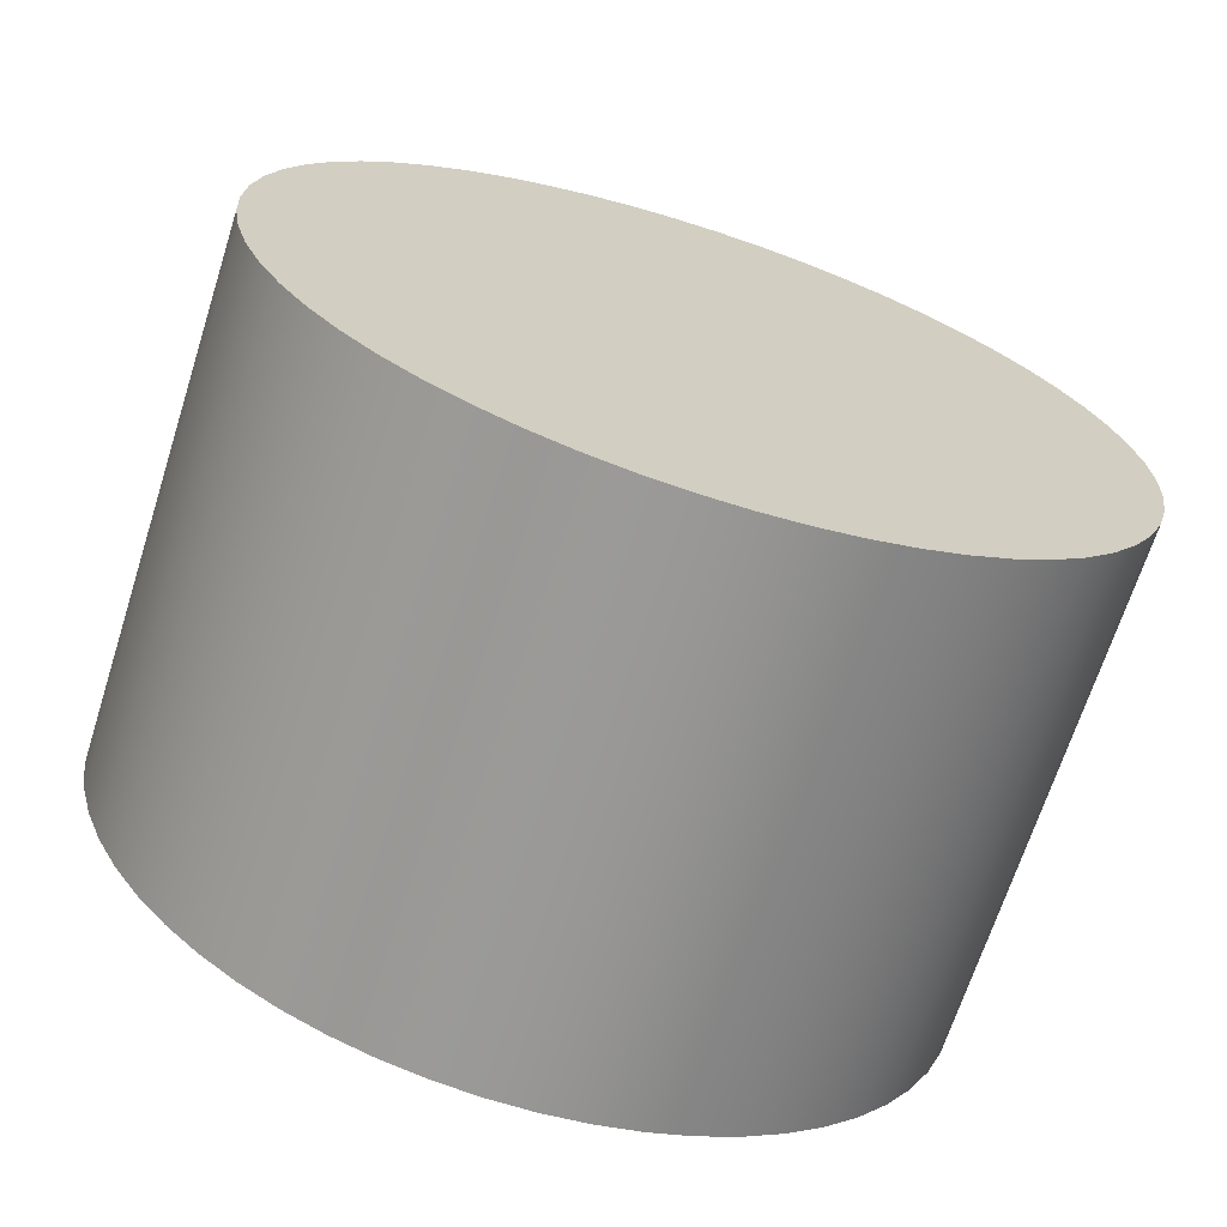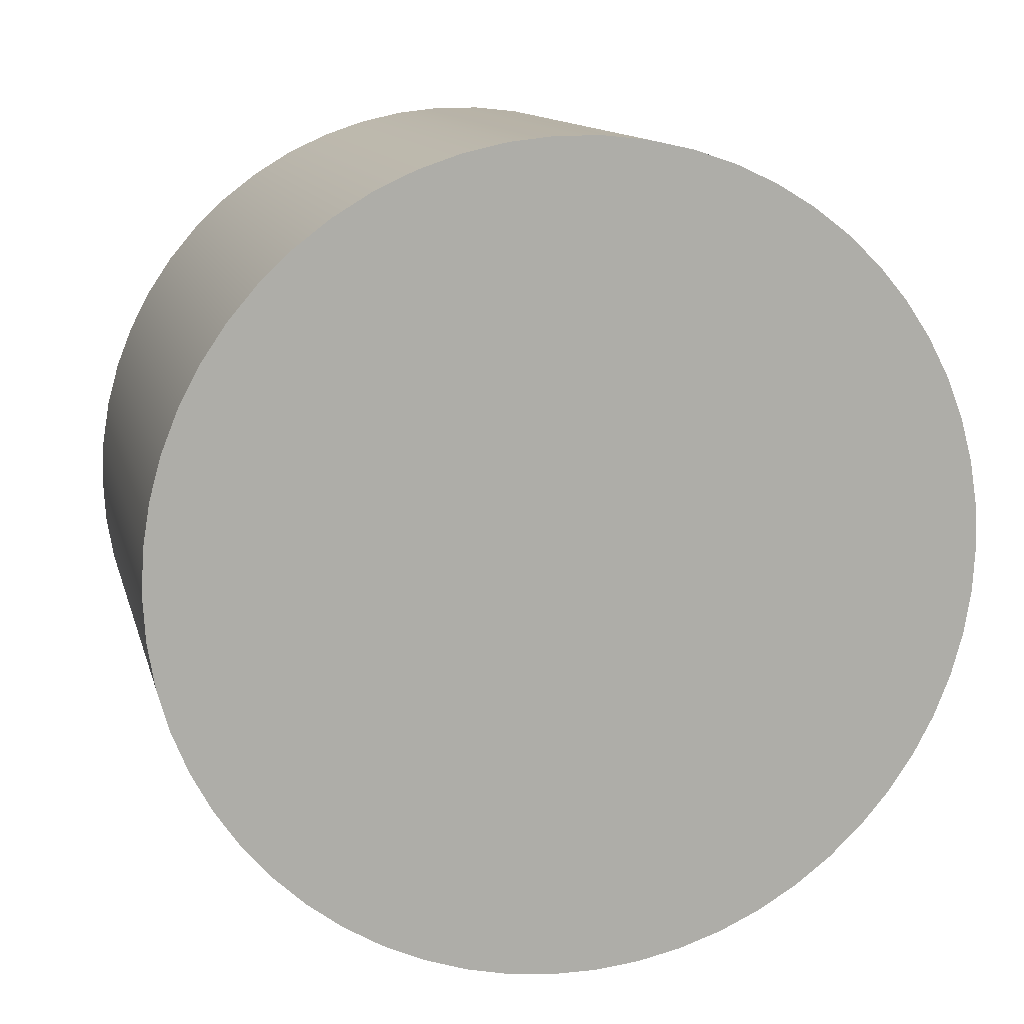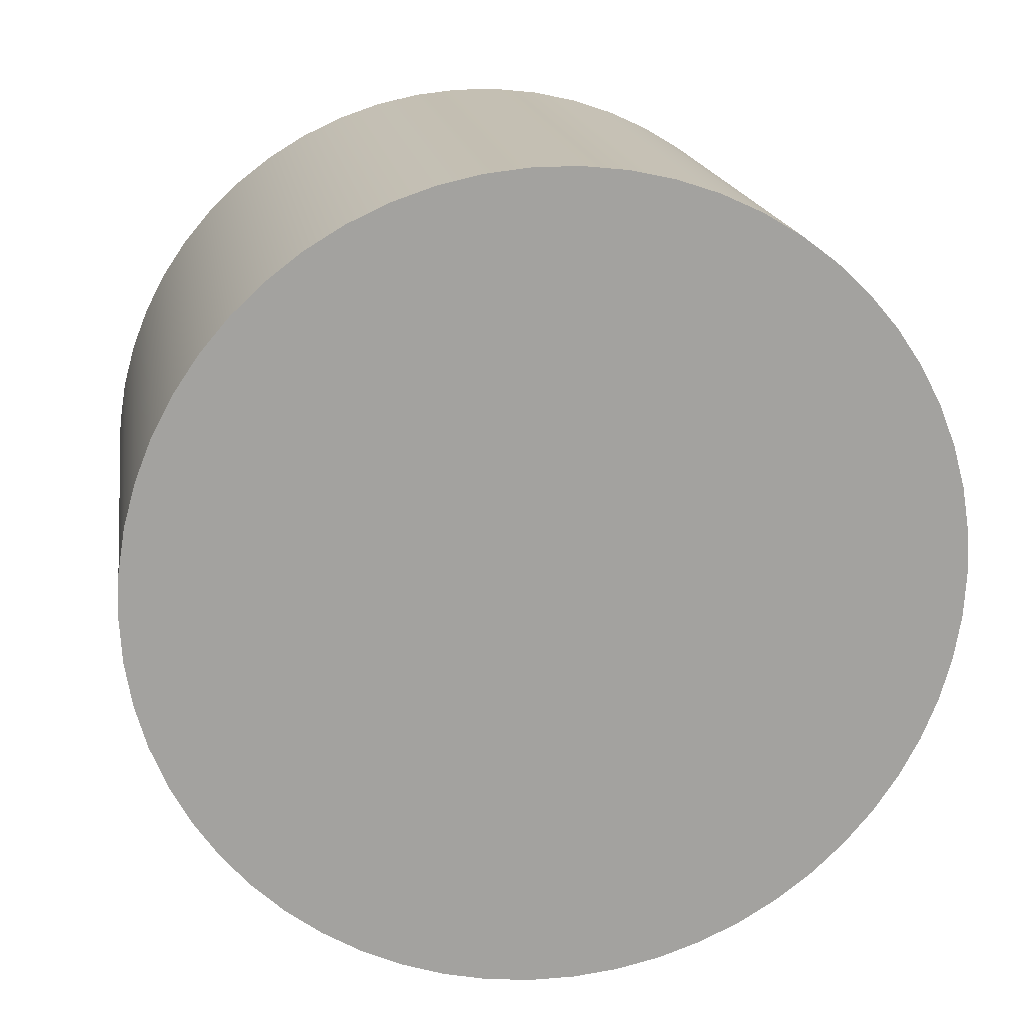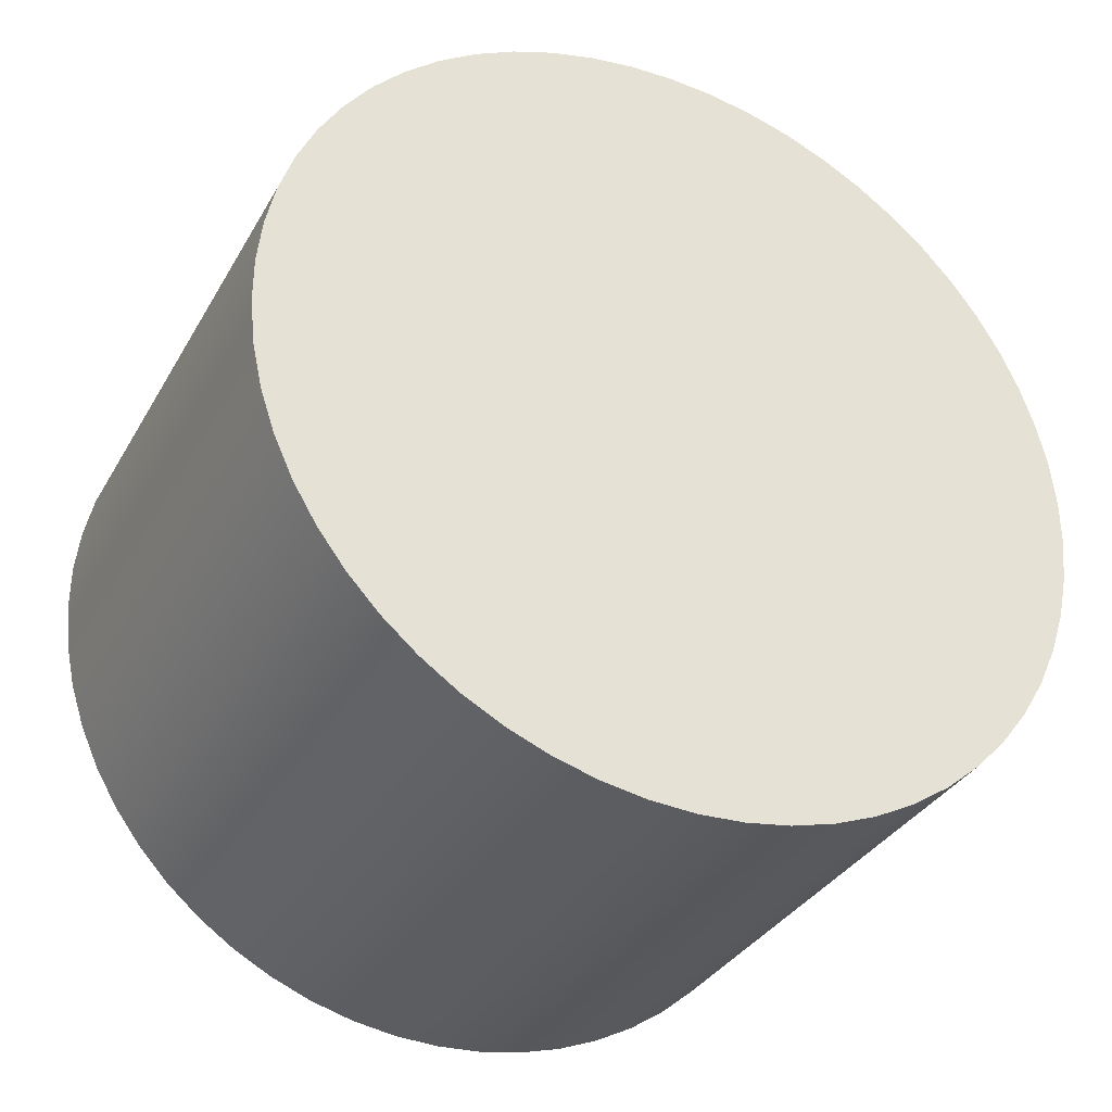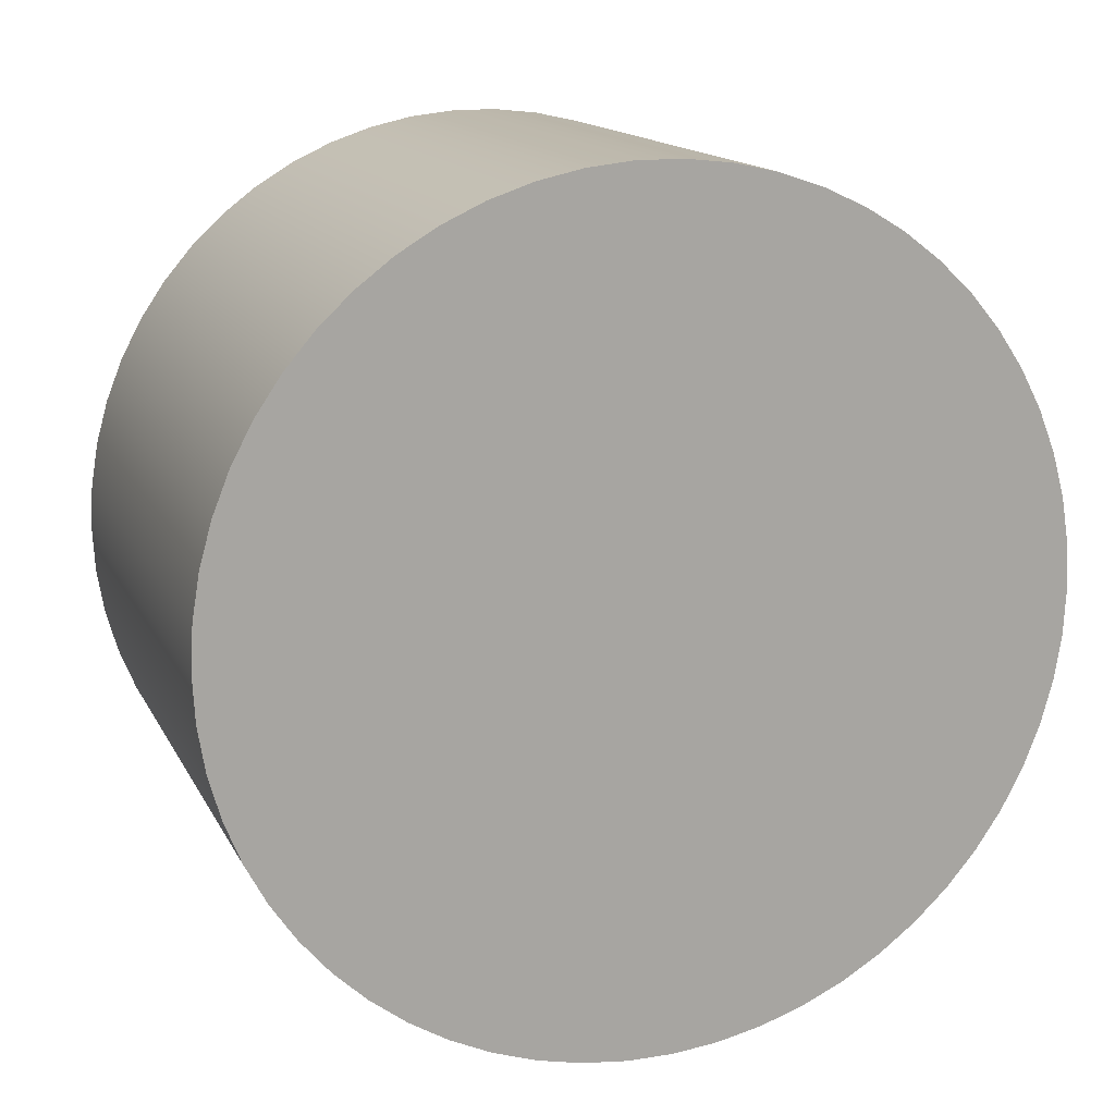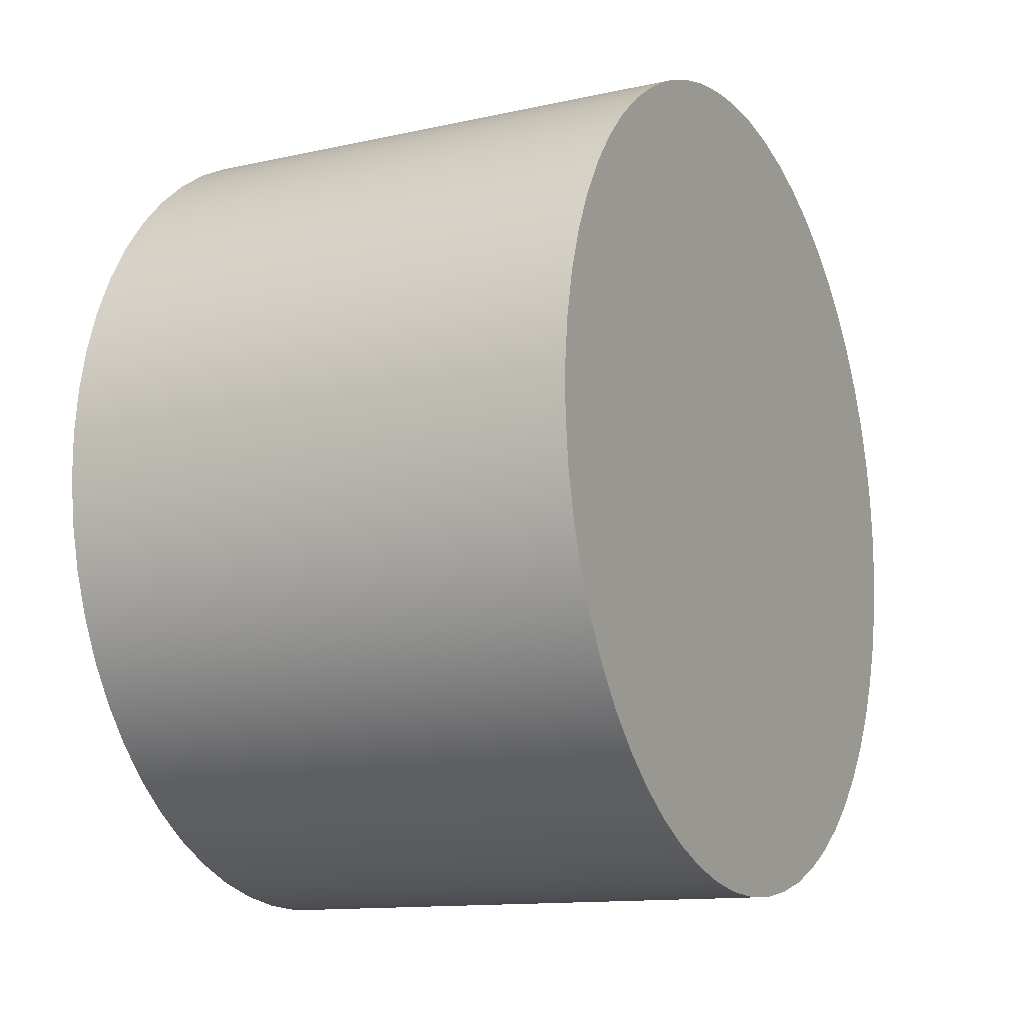
<metadata>
{"format":"obj","ext":"obj","renderer":"f3d","projection":"perspective","resolution":1024,"background":"white","views":[{"elev":-68.2,"azim":72.3,"up":"+Y"},{"elev":12.7,"azim":76.4,"up":"+Y"},{"elev":17.9,"azim":-98.9,"up":"+Y"},{"elev":-34.0,"azim":-115.9,"up":"+Z"},{"elev":14.8,"azim":71.0,"up":"+Y"},{"elev":-12.7,"azim":27.2,"up":"+Z"}]}
</metadata>
<code>
v 0.0866 -8.305e-18 0.06781
v 0.0866 0.007332 0.06742
v 0.0866 0.01458 0.06623
v 0.0866 0.02165 0.06426
v 0.0866 0.02847 0.06155
v 0.0866 0.03496 0.05811
v 0.0866 0.04104 0.05399
v 0.0866 0.04663 0.04923
v 0.0866 0.05168 0.0439
v 0.0866 0.05613 0.03806
v 0.0866 0.05991 0.03176
v 0.0866 0.063 0.0251
v 0.0866 0.06534 0.01814
v 0.0866 0.06692 0.01097
v 0.0866 0.06771 0.003671
v 0.0866 0.06771 -0.003671
v 0.0866 0.06692 -0.01097
v 0.0866 0.06534 -0.01814
v 0.0866 0.063 -0.0251
v 0.0866 0.05991 -0.03176
v 0.0866 0.05613 -0.03806
v 0.0866 0.05168 -0.0439
v 0.0866 0.04663 -0.04923
v 0.0866 0.04104 -0.05399
v 0.0866 0.03496 -0.05811
v 0.0866 0.02847 -0.06155
v 0.0866 0.02165 -0.06426
v 0.0866 0.01458 -0.06623
v 0.0866 0.007332 -0.06742
v 0.0866 0 -0.06781
v 0.0866 -0.007332 -0.06742
v 0.0866 -0.01458 -0.06623
v 0.0866 -0.02165 -0.06426
v 0.0866 -0.02847 -0.06155
v 0.0866 -0.03496 -0.05811
v 0.0866 -0.04104 -0.05399
v 0.0866 -0.04663 -0.04923
v 0.0866 -0.05168 -0.0439
v 0.0866 -0.05613 -0.03806
v 0.0866 -0.05991 -0.03176
v 0.0866 -0.063 -0.0251
v 0.0866 -0.06534 -0.01814
v 0.0866 -0.06692 -0.01097
v 0.0866 -0.06771 -0.003671
v 0.0866 -0.06771 0.003671
v 0.0866 -0.06692 0.01097
v 0.0866 -0.06534 0.01814
v 0.0866 -0.063 0.0251
v 0.0866 -0.05991 0.03176
v 0.0866 -0.05613 0.03806
v 0.0866 -0.05168 0.0439
v 0.0866 -0.04663 0.04923
v 0.0866 -0.04104 0.05399
v 0.0866 -0.03496 0.05811
v 0.0866 -0.02847 0.06155
v 0.0866 -0.02165 0.06426
v 0.0866 -0.01458 0.06623
v 0.0866 -0.007332 0.06742
v 0 -8.305e-18 0.06781
v 0 -0.007332 0.06742
v 0 -0.01458 0.06623
v 0 -0.02165 0.06426
v 0 -0.02847 0.06155
v 0 -0.03496 0.05811
v 0 -0.04104 0.05399
v 0 -0.04663 0.04923
v 0 -0.05168 0.0439
v 0 -0.05613 0.03806
v 0 -0.05991 0.03176
v 0 -0.063 0.0251
v 0 -0.06534 0.01814
v 0 -0.06692 0.01097
v 0 -0.06771 0.003671
v 0 -0.06771 -0.003671
v 0 -0.06692 -0.01097
v 0 -0.06534 -0.01814
v 0 -0.063 -0.0251
v 0 -0.05991 -0.03176
v 0 -0.05613 -0.03806
v 0 -0.05168 -0.0439
v 0 -0.04663 -0.04923
v 0 -0.04104 -0.05399
v 0 -0.03496 -0.05811
v 0 -0.02847 -0.06155
v 0 -0.02165 -0.06426
v 0 -0.01458 -0.06623
v 0 -0.007332 -0.06742
v 0 0 -0.06781
v 0 0.007332 -0.06742
v 0 0.01458 -0.06623
v 0 0.02165 -0.06426
v 0 0.02847 -0.06155
v 0 0.03496 -0.05811
v 0 0.04104 -0.05399
v 0 0.04663 -0.04923
v 0 0.05168 -0.0439
v 0 0.05613 -0.03806
v 0 0.05991 -0.03176
v 0 0.063 -0.0251
v 0 0.06534 -0.01814
v 0 0.06692 -0.01097
v 0 0.06771 -0.003671
v 0 0.06771 0.003671
v 0 0.06692 0.01097
v 0 0.06534 0.01814
v 0 0.063 0.0251
v 0 0.05991 0.03176
v 0 0.05613 0.03806
v 0 0.05168 0.0439
v 0 0.04663 0.04923
v 0 0.04104 0.05399
v 0 0.03496 0.05811
v 0 0.02847 0.06155
v 0 0.02165 0.06426
v 0 0.01458 0.06623
v 0 0.007332 0.06742
v 0 -8.305e-18 0.06781
v 0.0866 -8.305e-18 0.06781
v 0.0866 -8.305e-18 0.06781
v 0.0866 -0.007332 0.06742
v 0.0866 -0.01458 0.06623
v 0.0866 -0.02165 0.06426
v 0.0866 -0.02847 0.06155
v 0.0866 -0.03496 0.05811
v 0.0866 -0.04104 0.05399
v 0.0866 -0.04663 0.04923
v 0.0866 -0.05168 0.0439
v 0.0866 -0.05613 0.03806
v 0.0866 -0.05991 0.03176
v 0.0866 -0.063 0.0251
v 0.0866 -0.06534 0.01814
v 0.0866 -0.06692 0.01097
v 0.0866 -0.06771 0.003671
v 0.0866 -0.06771 -0.003671
v 0.0866 -0.06692 -0.01097
v 0.0866 -0.06534 -0.01814
v 0.0866 -0.063 -0.0251
v 0.0866 -0.05991 -0.03176
v 0.0866 -0.05613 -0.03806
v 0.0866 -0.05168 -0.0439
v 0.0866 -0.04663 -0.04923
v 0.0866 -0.04104 -0.05399
v 0.0866 -0.03496 -0.05811
v 0.0866 -0.02847 -0.06155
v 0.0866 -0.02165 -0.06426
v 0.0866 -0.01458 -0.06623
v 0.0866 -0.007332 -0.06742
v 0.0866 0 -0.06781
v 0.0866 0.007332 -0.06742
v 0.0866 0.01458 -0.06623
v 0.0866 0.02165 -0.06426
v 0.0866 0.02847 -0.06155
v 0.0866 0.03496 -0.05811
v 0.0866 0.04104 -0.05399
v 0.0866 0.04663 -0.04923
v 0.0866 0.05168 -0.0439
v 0.0866 0.05613 -0.03806
v 0.0866 0.05991 -0.03176
v 0.0866 0.063 -0.0251
v 0.0866 0.06534 -0.01814
v 0.0866 0.06692 -0.01097
v 0.0866 0.06771 -0.003671
v 0.0866 0.06771 0.003671
v 0.0866 0.06692 0.01097
v 0.0866 0.06534 0.01814
v 0.0866 0.063 0.0251
v 0.0866 0.05991 0.03176
v 0.0866 0.05613 0.03806
v 0.0866 0.05168 0.0439
v 0.0866 0.04663 0.04923
v 0.0866 0.04104 0.05399
v 0.0866 0.03496 0.05811
v 0.0866 0.02847 0.06155
v 0.0866 0.02165 0.06426
v 0.0866 0.01458 0.06623
v 0.0866 0.007332 0.06742
v 0 -8.305e-18 0.06781
v 0 0.007332 0.06742
v 0 0.01458 0.06623
v 0 0.02165 0.06426
v 0 0.02847 0.06155
v 0 0.03496 0.05811
v 0 0.04104 0.05399
v 0 0.04663 0.04923
v 0 0.05168 0.0439
v 0 0.05613 0.03806
v 0 0.05991 0.03176
v 0 0.063 0.0251
v 0 0.06534 0.01814
v 0 0.06692 0.01097
v 0 0.06771 0.003671
v 0 0.06771 -0.003671
v 0 0.06692 -0.01097
v 0 0.06534 -0.01814
v 0 0.063 -0.0251
v 0 0.05991 -0.03176
v 0 0.05613 -0.03806
v 0 0.05168 -0.0439
v 0 0.04663 -0.04923
v 0 0.04104 -0.05399
v 0 0.03496 -0.05811
v 0 0.02847 -0.06155
v 0 0.02165 -0.06426
v 0 0.01458 -0.06623
v 0 0.007332 -0.06742
v 0 0 -0.06781
v 0 -0.007332 -0.06742
v 0 -0.01458 -0.06623
v 0 -0.02165 -0.06426
v 0 -0.02847 -0.06155
v 0 -0.03496 -0.05811
v 0 -0.04104 -0.05399
v 0 -0.04663 -0.04923
v 0 -0.05168 -0.0439
v 0 -0.05613 -0.03806
v 0 -0.05991 -0.03176
v 0 -0.063 -0.0251
v 0 -0.06534 -0.01814
v 0 -0.06692 -0.01097
v 0 -0.06771 -0.003671
v 0 -0.06771 0.003671
v 0 -0.06692 0.01097
v 0 -0.06534 0.01814
v 0 -0.063 0.0251
v 0 -0.05991 0.03176
v 0 -0.05613 0.03806
v 0 -0.05168 0.0439
v 0 -0.04663 0.04923
v 0 -0.04104 0.05399
v 0 -0.03496 0.05811
v 0 -0.02847 0.06155
v 0 -0.02165 0.06426
v 0 -0.01458 0.06623
v 0 -0.007332 0.06742
g 08ce2ef0-e351-11ea-8bd8-54bf646e7e1f
f 2 116 1
f 1 116 117
f 118 59 58
f 58 59 60
f 58 60 61
f 2 3 116
f 116 3 115
f 115 3 4
f 115 4 114
f 114 4 5
f 114 5 113
f 113 5 6
f 113 6 112
f 112 6 7
f 112 7 111
f 111 7 8
f 111 8 110
f 110 8 9
f 110 9 109
f 109 9 10
f 109 10 108
f 108 10 11
f 108 11 107
f 107 11 12
f 107 12 106
f 106 12 13
f 106 13 105
f 105 13 14
f 105 14 104
f 104 14 15
f 104 15 103
f 103 15 16
f 103 16 102
f 102 16 17
f 102 17 101
f 101 17 18
f 101 18 100
f 100 18 19
f 100 19 99
f 99 19 20
f 99 20 98
f 98 20 21
f 98 21 97
f 97 21 22
f 97 22 96
f 96 22 23
f 96 23 95
f 95 23 24
f 95 24 94
f 94 24 25
f 94 25 93
f 93 25 26
f 93 26 92
f 92 26 27
f 92 27 91
f 91 27 28
f 91 28 90
f 90 28 29
f 90 29 89
f 89 29 30
f 89 30 88
f 88 30 31
f 88 31 87
f 87 31 32
f 87 32 86
f 86 32 33
f 86 33 85
f 85 33 34
f 85 34 84
f 84 34 35
f 84 35 83
f 83 35 36
f 83 36 82
f 82 36 37
f 82 37 81
f 81 37 38
f 81 38 80
f 80 38 39
f 80 39 79
f 79 39 40
f 79 40 78
f 78 40 41
f 78 41 77
f 77 41 42
f 77 42 76
f 76 42 43
f 76 43 75
f 75 43 44
f 75 44 74
f 74 44 45
f 74 45 73
f 73 45 46
f 73 46 72
f 72 46 47
f 72 47 71
f 71 47 48
f 71 48 70
f 70 48 49
f 70 49 69
f 69 49 50
f 69 50 68
f 68 50 51
f 68 51 67
f 67 51 52
f 67 52 66
f 66 52 53
f 66 53 65
f 65 53 54
f 65 54 64
f 64 54 55
f 64 55 63
f 63 55 56
f 63 56 62
f 62 56 57
f 62 57 61
f 61 57 58
g 08d07892-e351-11ea-97ab-54bf646e7e1f
f 120 147 119
f 119 147 148
f 119 148 176
f 176 148 149
f 176 149 175
f 175 149 150
f 175 150 174
f 174 150 151
f 174 151 173
f 173 151 152
f 173 152 172
f 172 152 153
f 172 153 171
f 171 153 154
f 171 154 170
f 170 154 155
f 170 155 169
f 169 155 156
f 169 156 168
f 168 156 157
f 168 157 167
f 167 157 158
f 167 158 166
f 166 158 159
f 166 159 165
f 165 159 160
f 165 160 164
f 164 160 161
f 164 161 163
f 163 161 162
f 147 120 146
f 146 120 121
f 146 121 145
f 145 121 122
f 145 122 144
f 144 122 123
f 144 123 143
f 143 123 124
f 143 124 142
f 142 124 125
f 142 125 141
f 141 125 126
f 141 126 140
f 140 126 127
f 140 127 139
f 139 127 128
f 139 128 138
f 138 128 129
f 138 129 137
f 137 129 130
f 137 130 136
f 136 130 131
f 136 131 135
f 135 131 132
f 135 132 134
f 134 132 133
g 08d29b54-e351-11ea-bcfc-54bf646e7e1f
f 178 205 177
f 177 205 206
f 177 206 234
f 234 206 207
f 234 207 233
f 233 207 208
f 233 208 232
f 232 208 209
f 232 209 231
f 231 209 210
f 231 210 230
f 230 210 211
f 230 211 229
f 229 211 212
f 229 212 228
f 228 212 213
f 228 213 227
f 227 213 214
f 227 214 226
f 226 214 215
f 226 215 225
f 225 215 216
f 225 216 224
f 224 216 217
f 224 217 223
f 223 217 218
f 223 218 222
f 222 218 219
f 222 219 221
f 221 219 220
f 205 178 204
f 204 178 179
f 204 179 203
f 203 179 180
f 203 180 202
f 202 180 181
f 202 181 201
f 201 181 182
f 201 182 200
f 200 182 183
f 200 183 199
f 199 183 184
f 199 184 198
f 198 184 185
f 198 185 197
f 197 185 186
f 197 186 196
f 196 186 187
f 196 187 195
f 195 187 188
f 195 188 194
f 194 188 189
f 194 189 193
f 193 189 190
f 193 190 192
f 192 190 191

</code>
